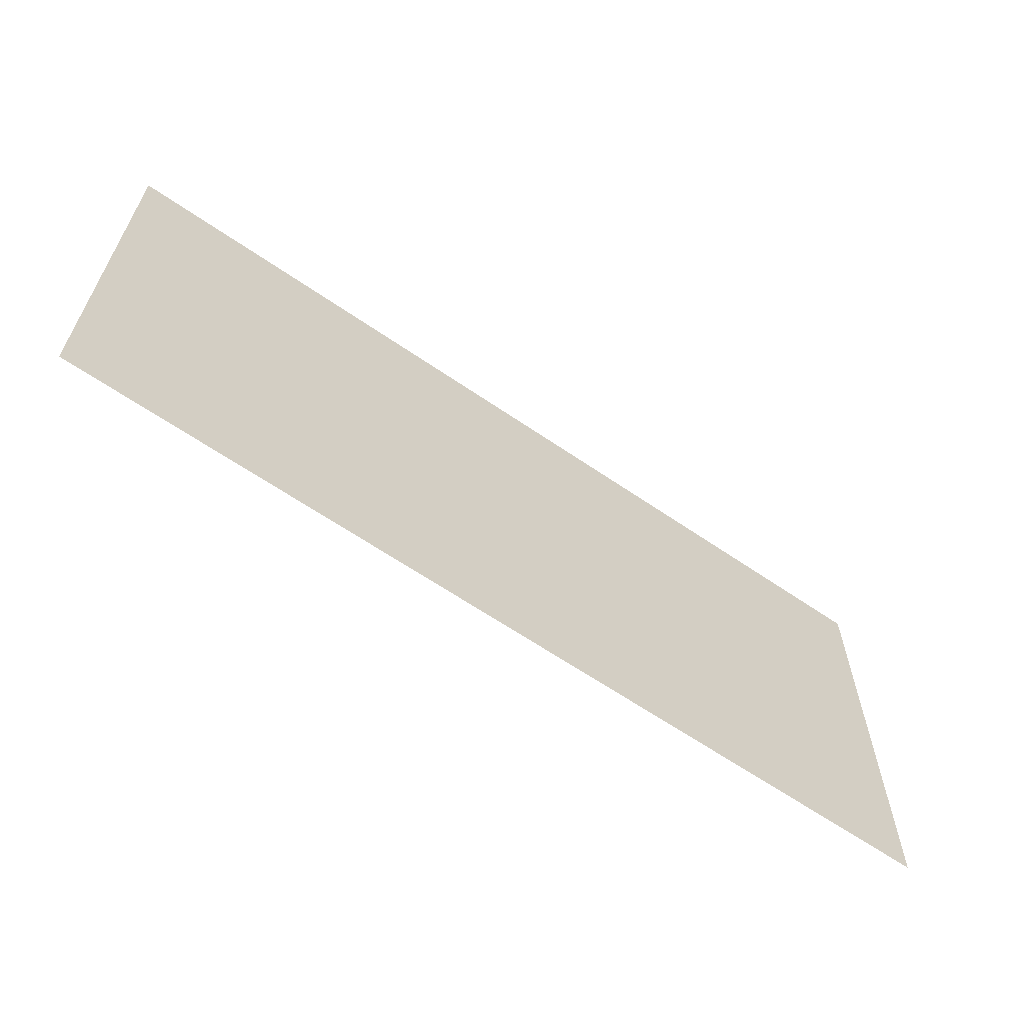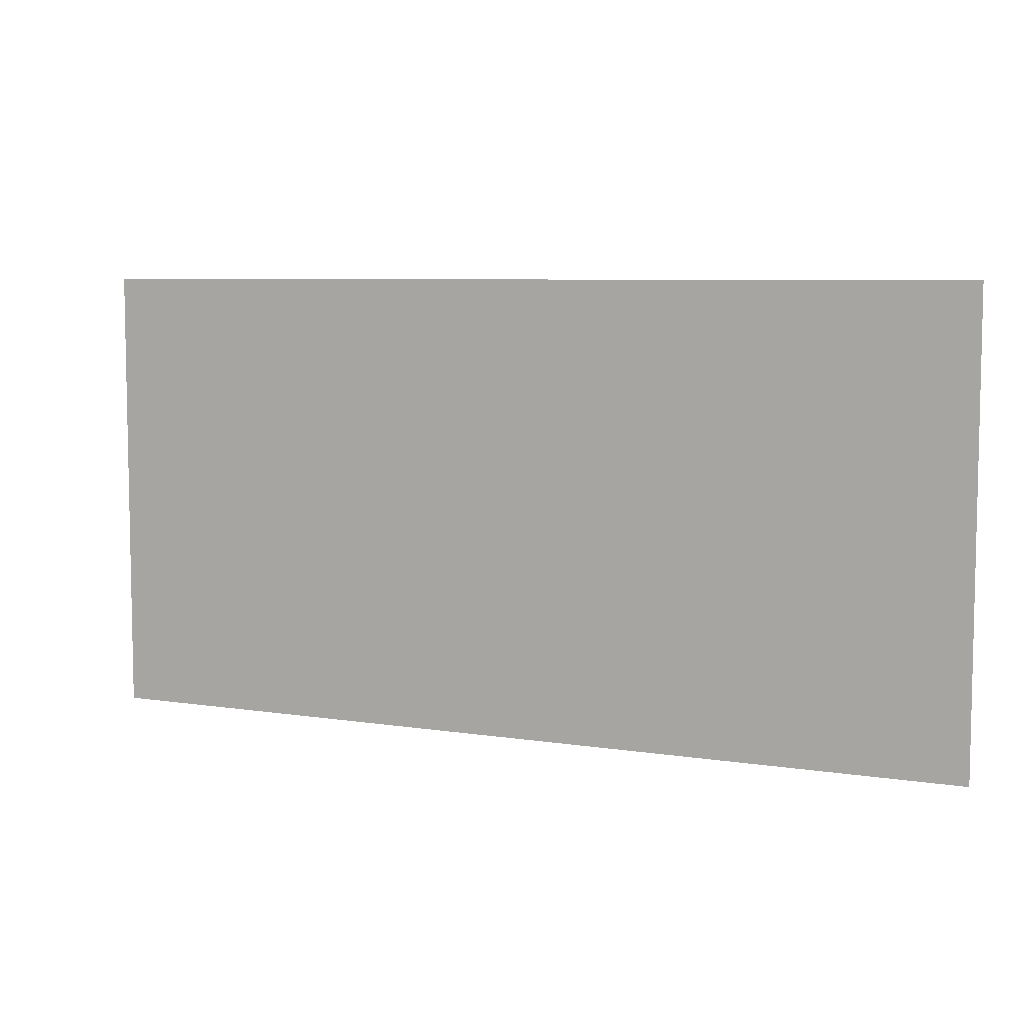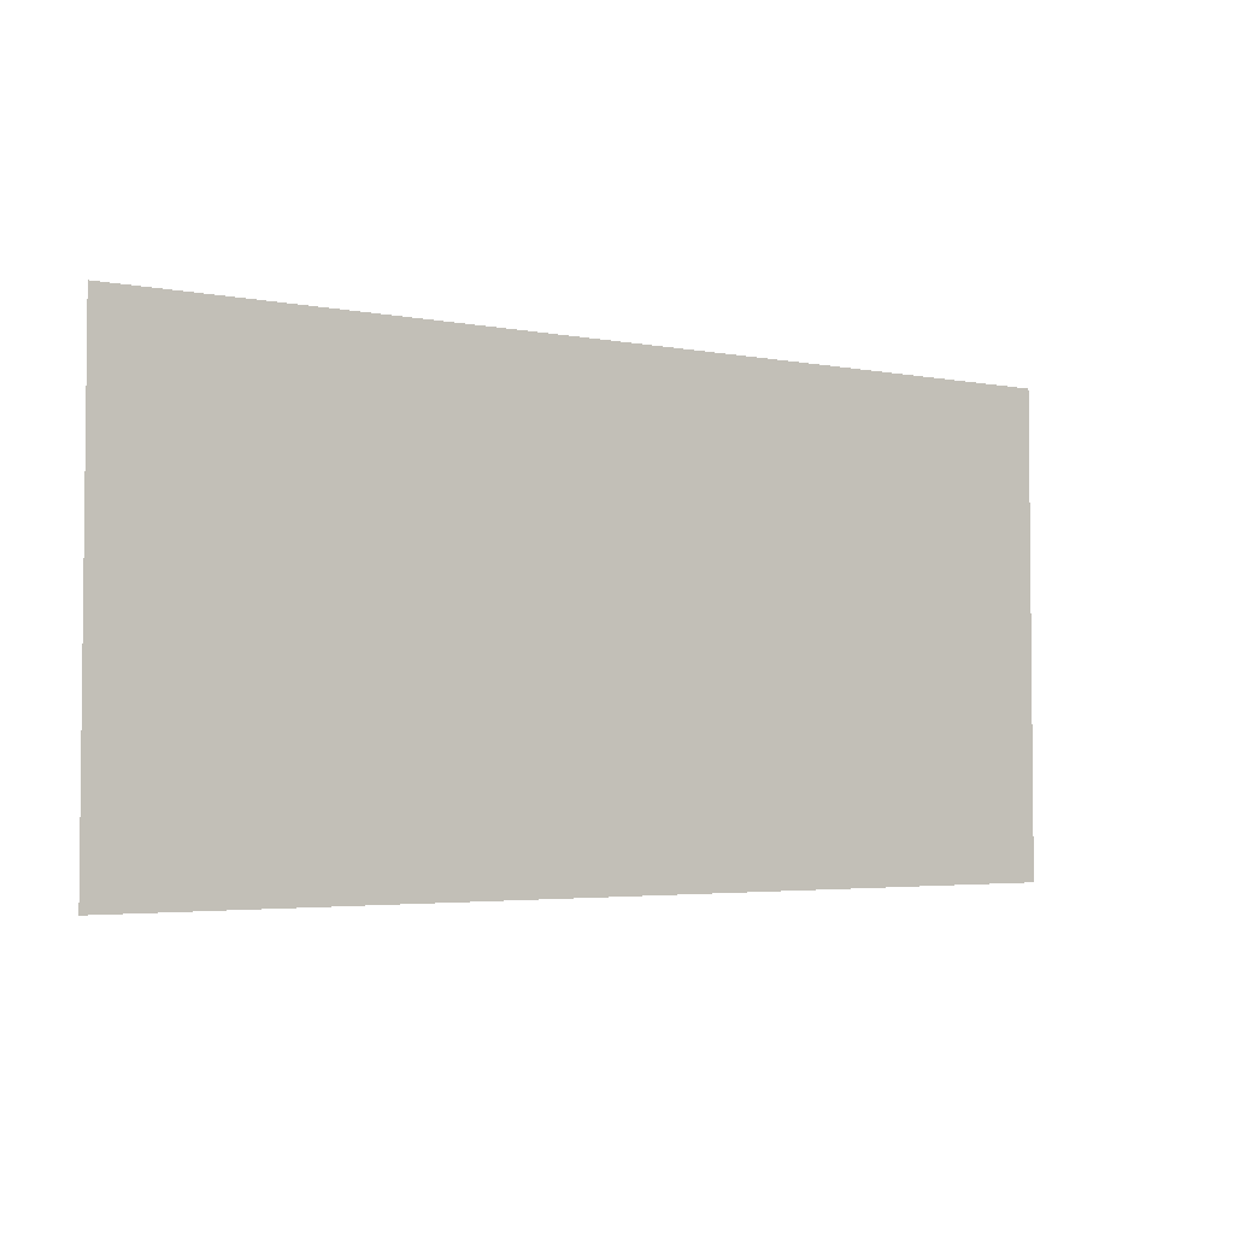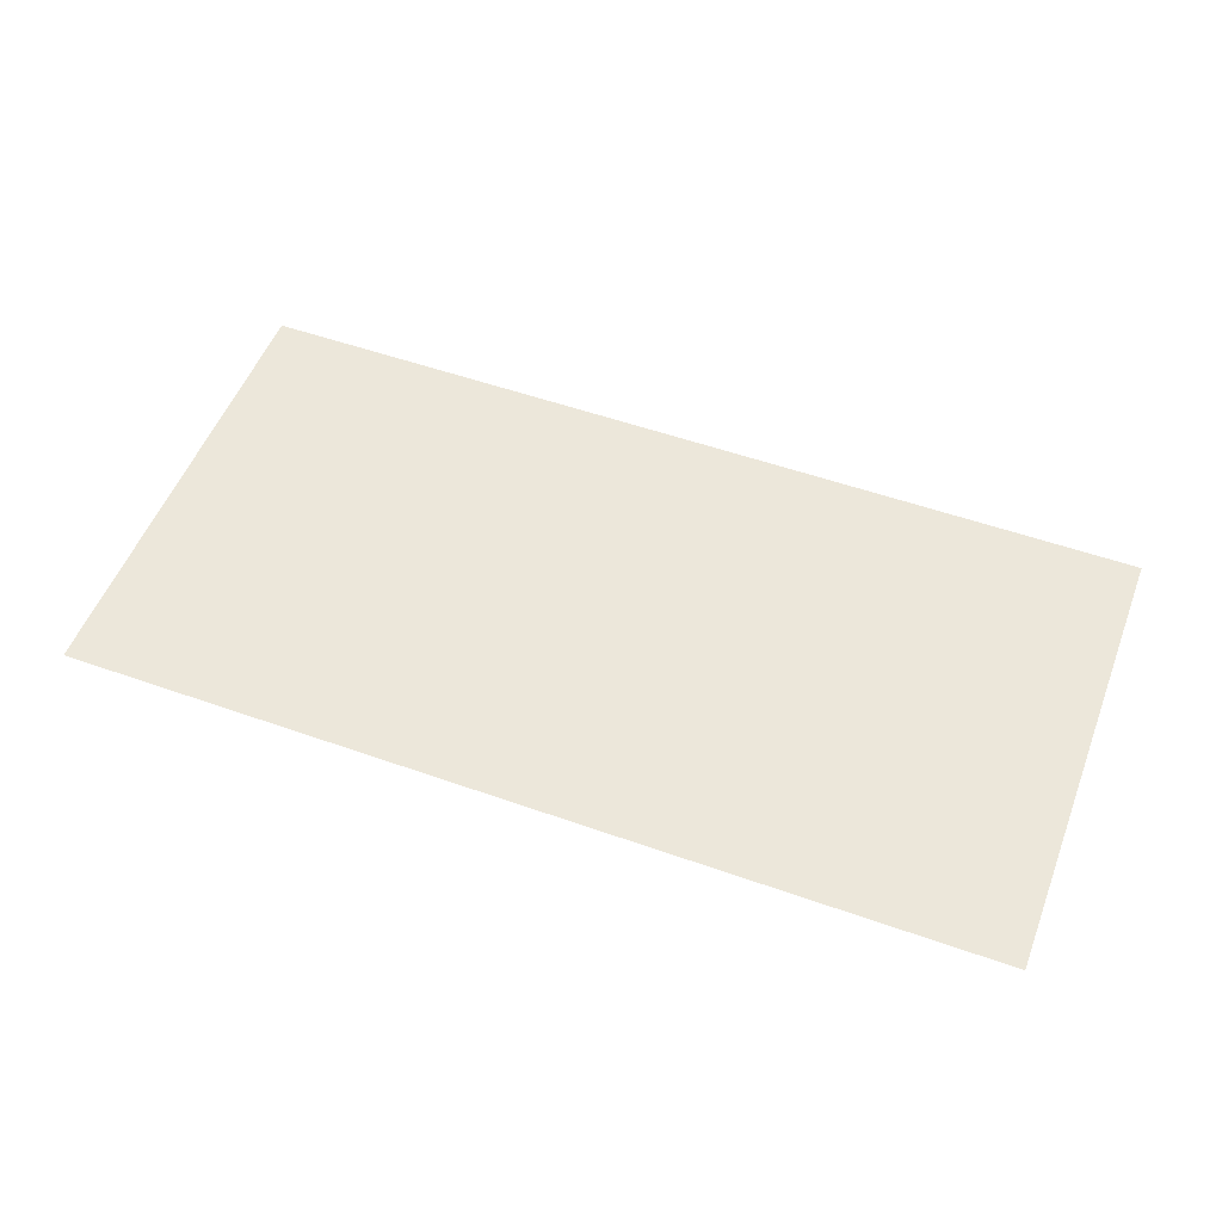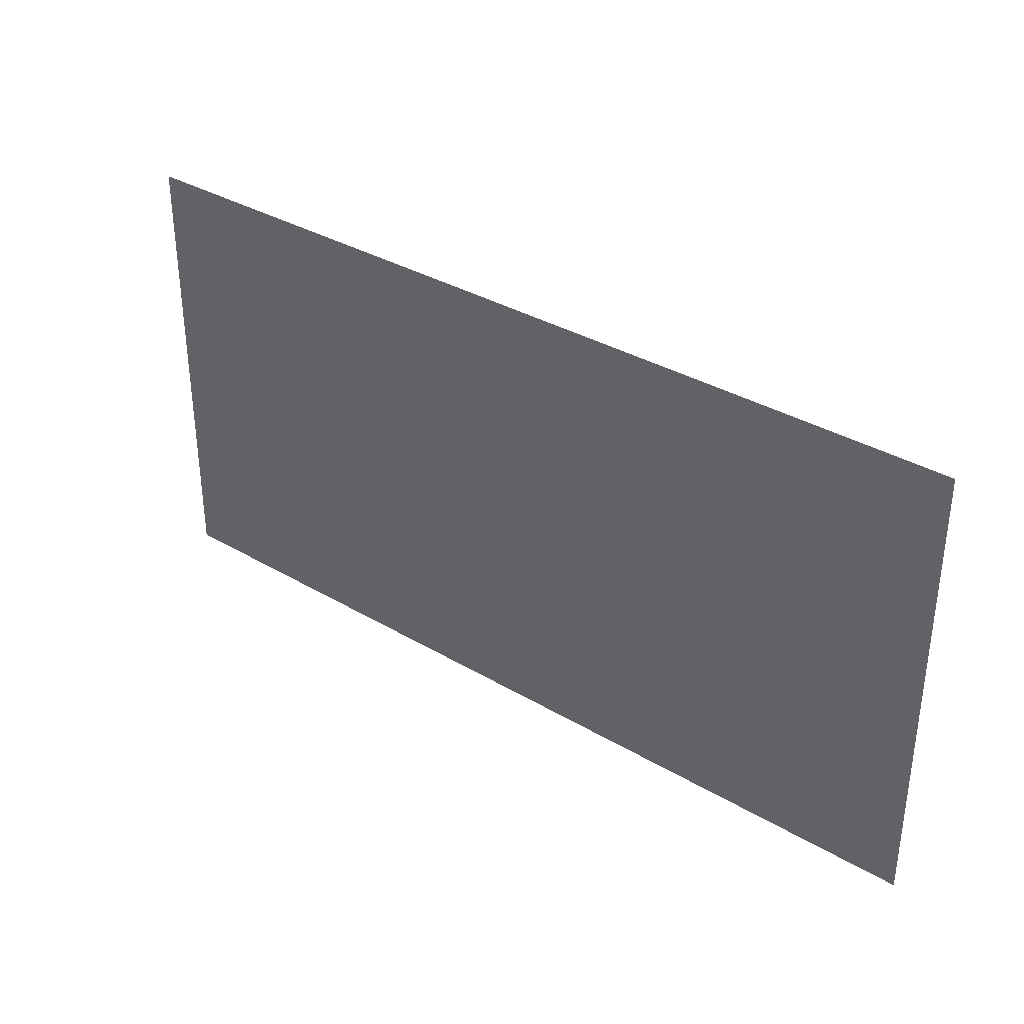
<metadata>
{"format":"obj","ext":"obj","renderer":"f3d","projection":"perspective","resolution":1024,"background":"white","views":[{"elev":-62.9,"azim":-34.9,"up":"+Y"},{"elev":6.9,"azim":-155.3,"up":"+Y"},{"elev":-3.6,"azim":146.9,"up":"+Y"},{"elev":53.0,"azim":-159.2,"up":"+Z"},{"elev":34.6,"azim":-141.5,"up":"+Y"}]}
</metadata>
<code>
v 4 2 -0
v -4 2 0
v 4 -2 -0
v -4 -2 0
g Plane01
f 1 3 4
f 1 4 2

</code>
